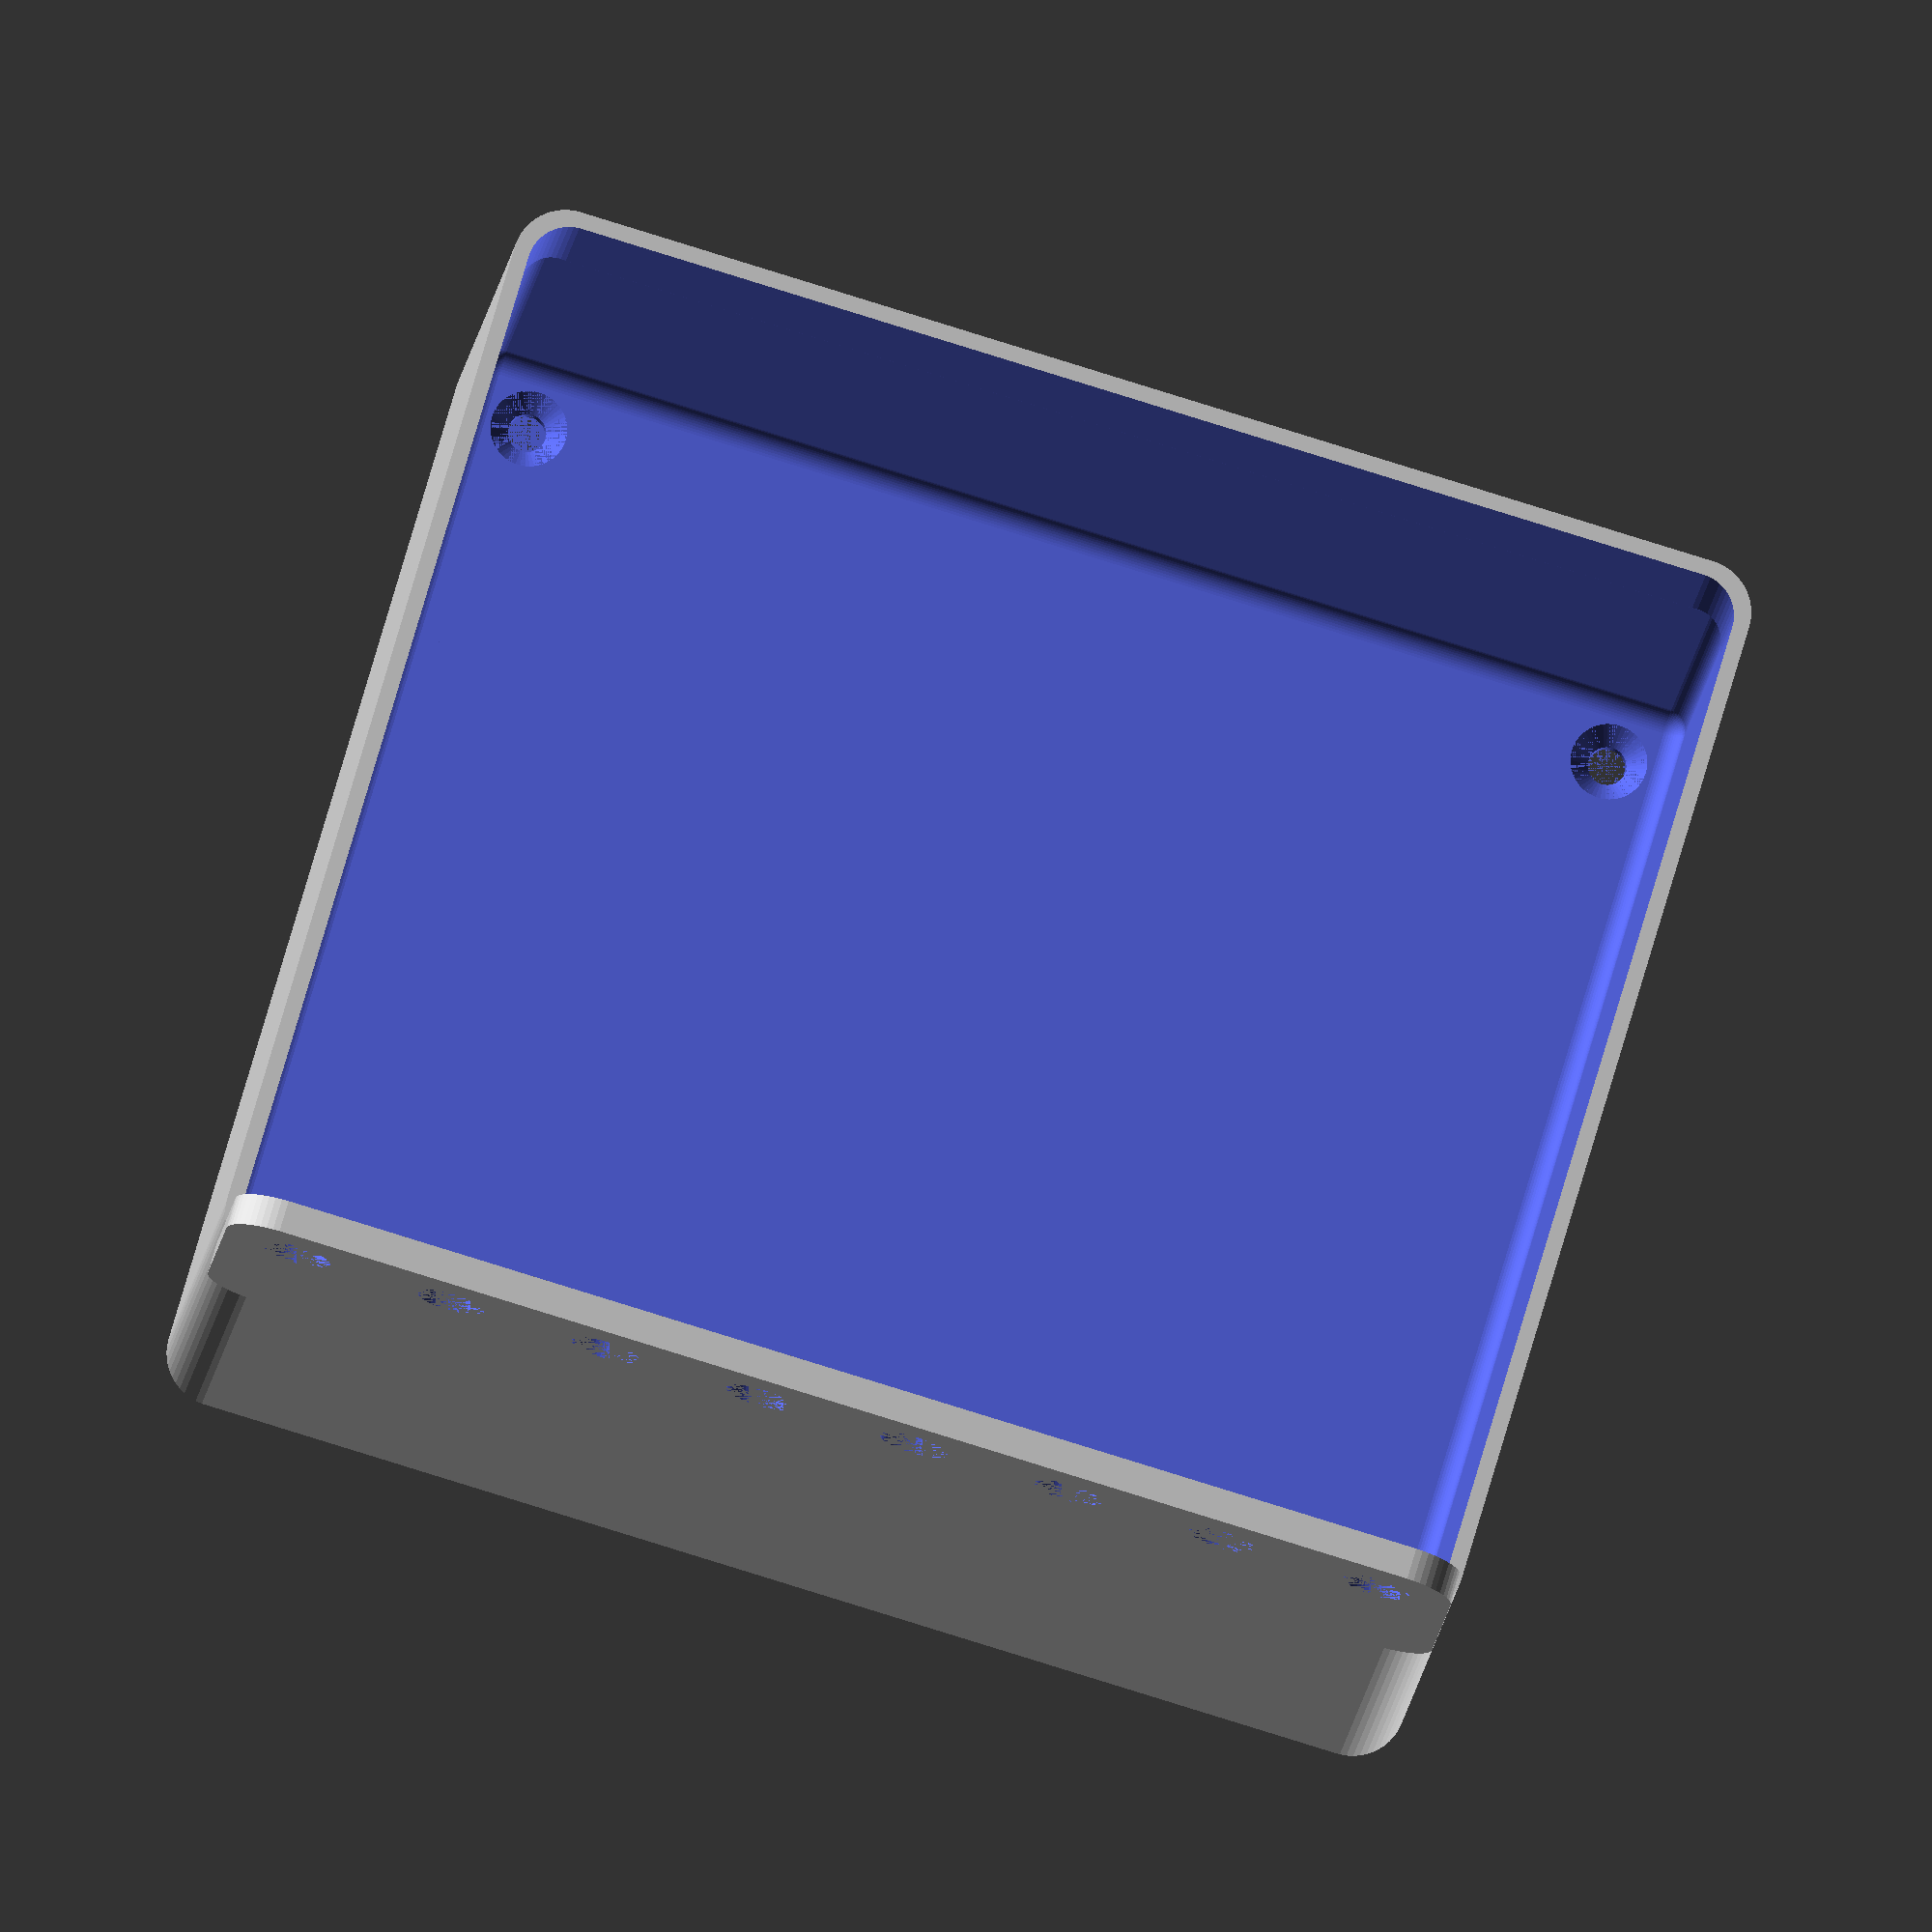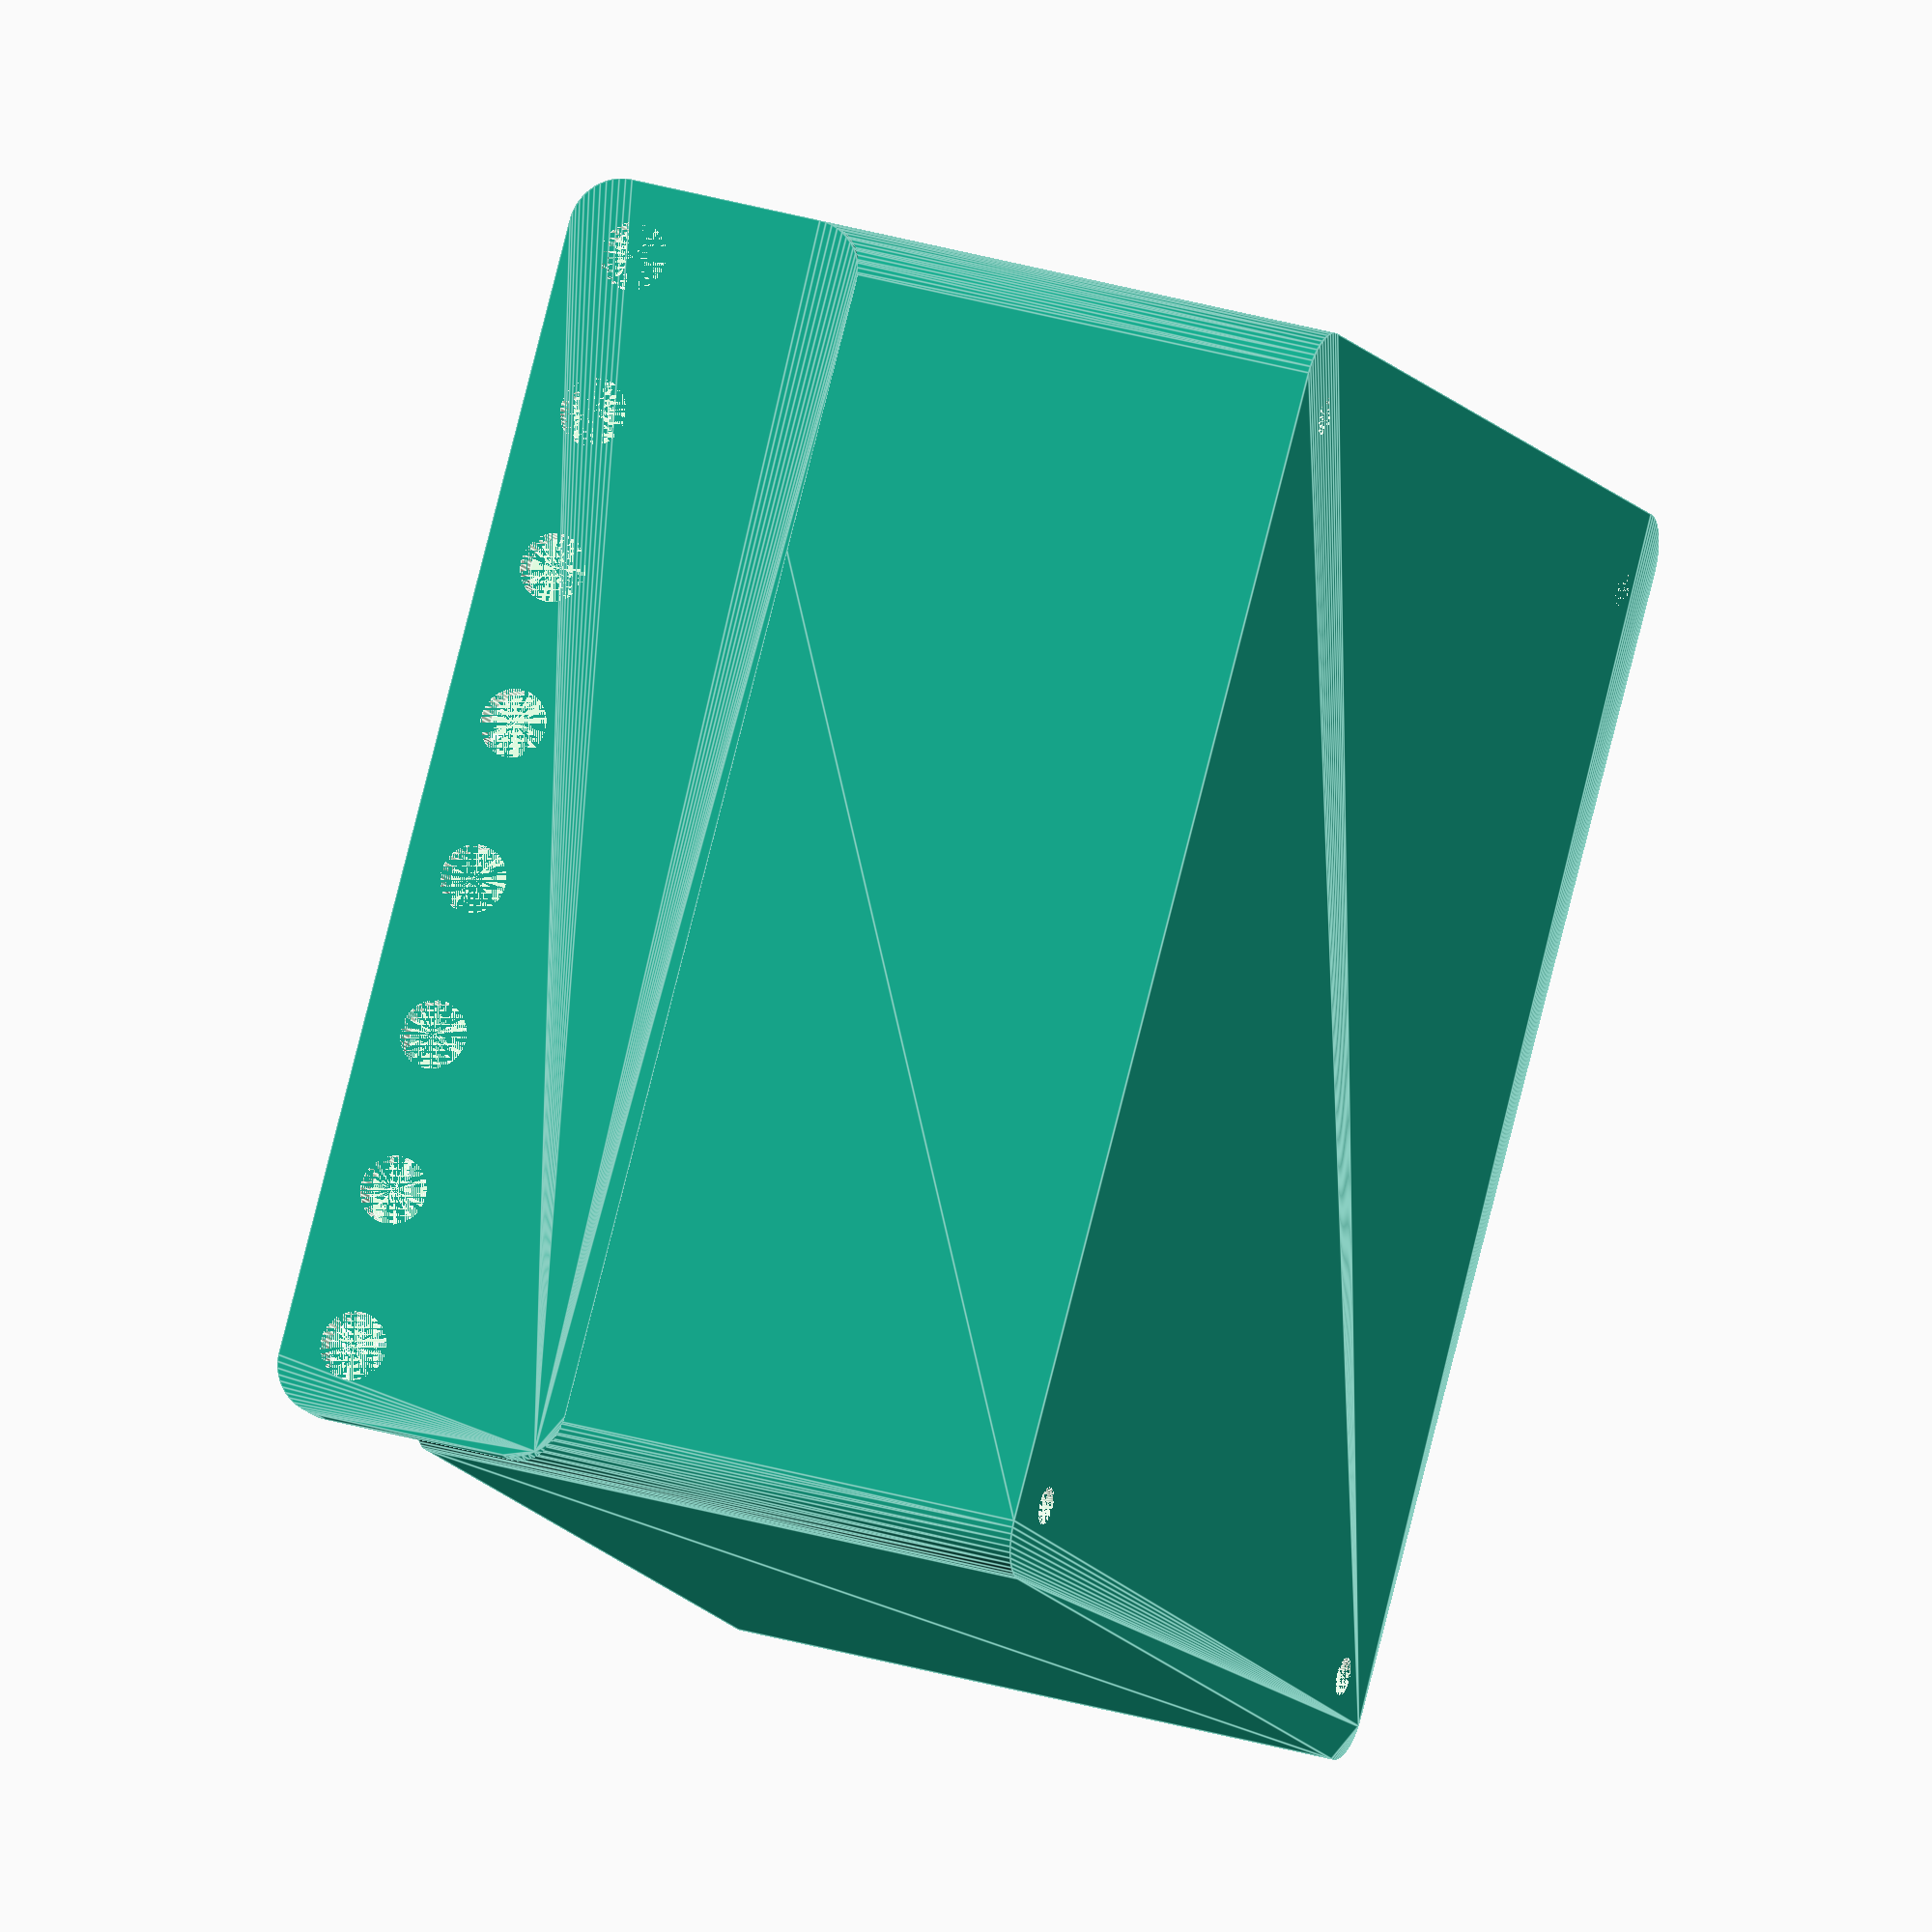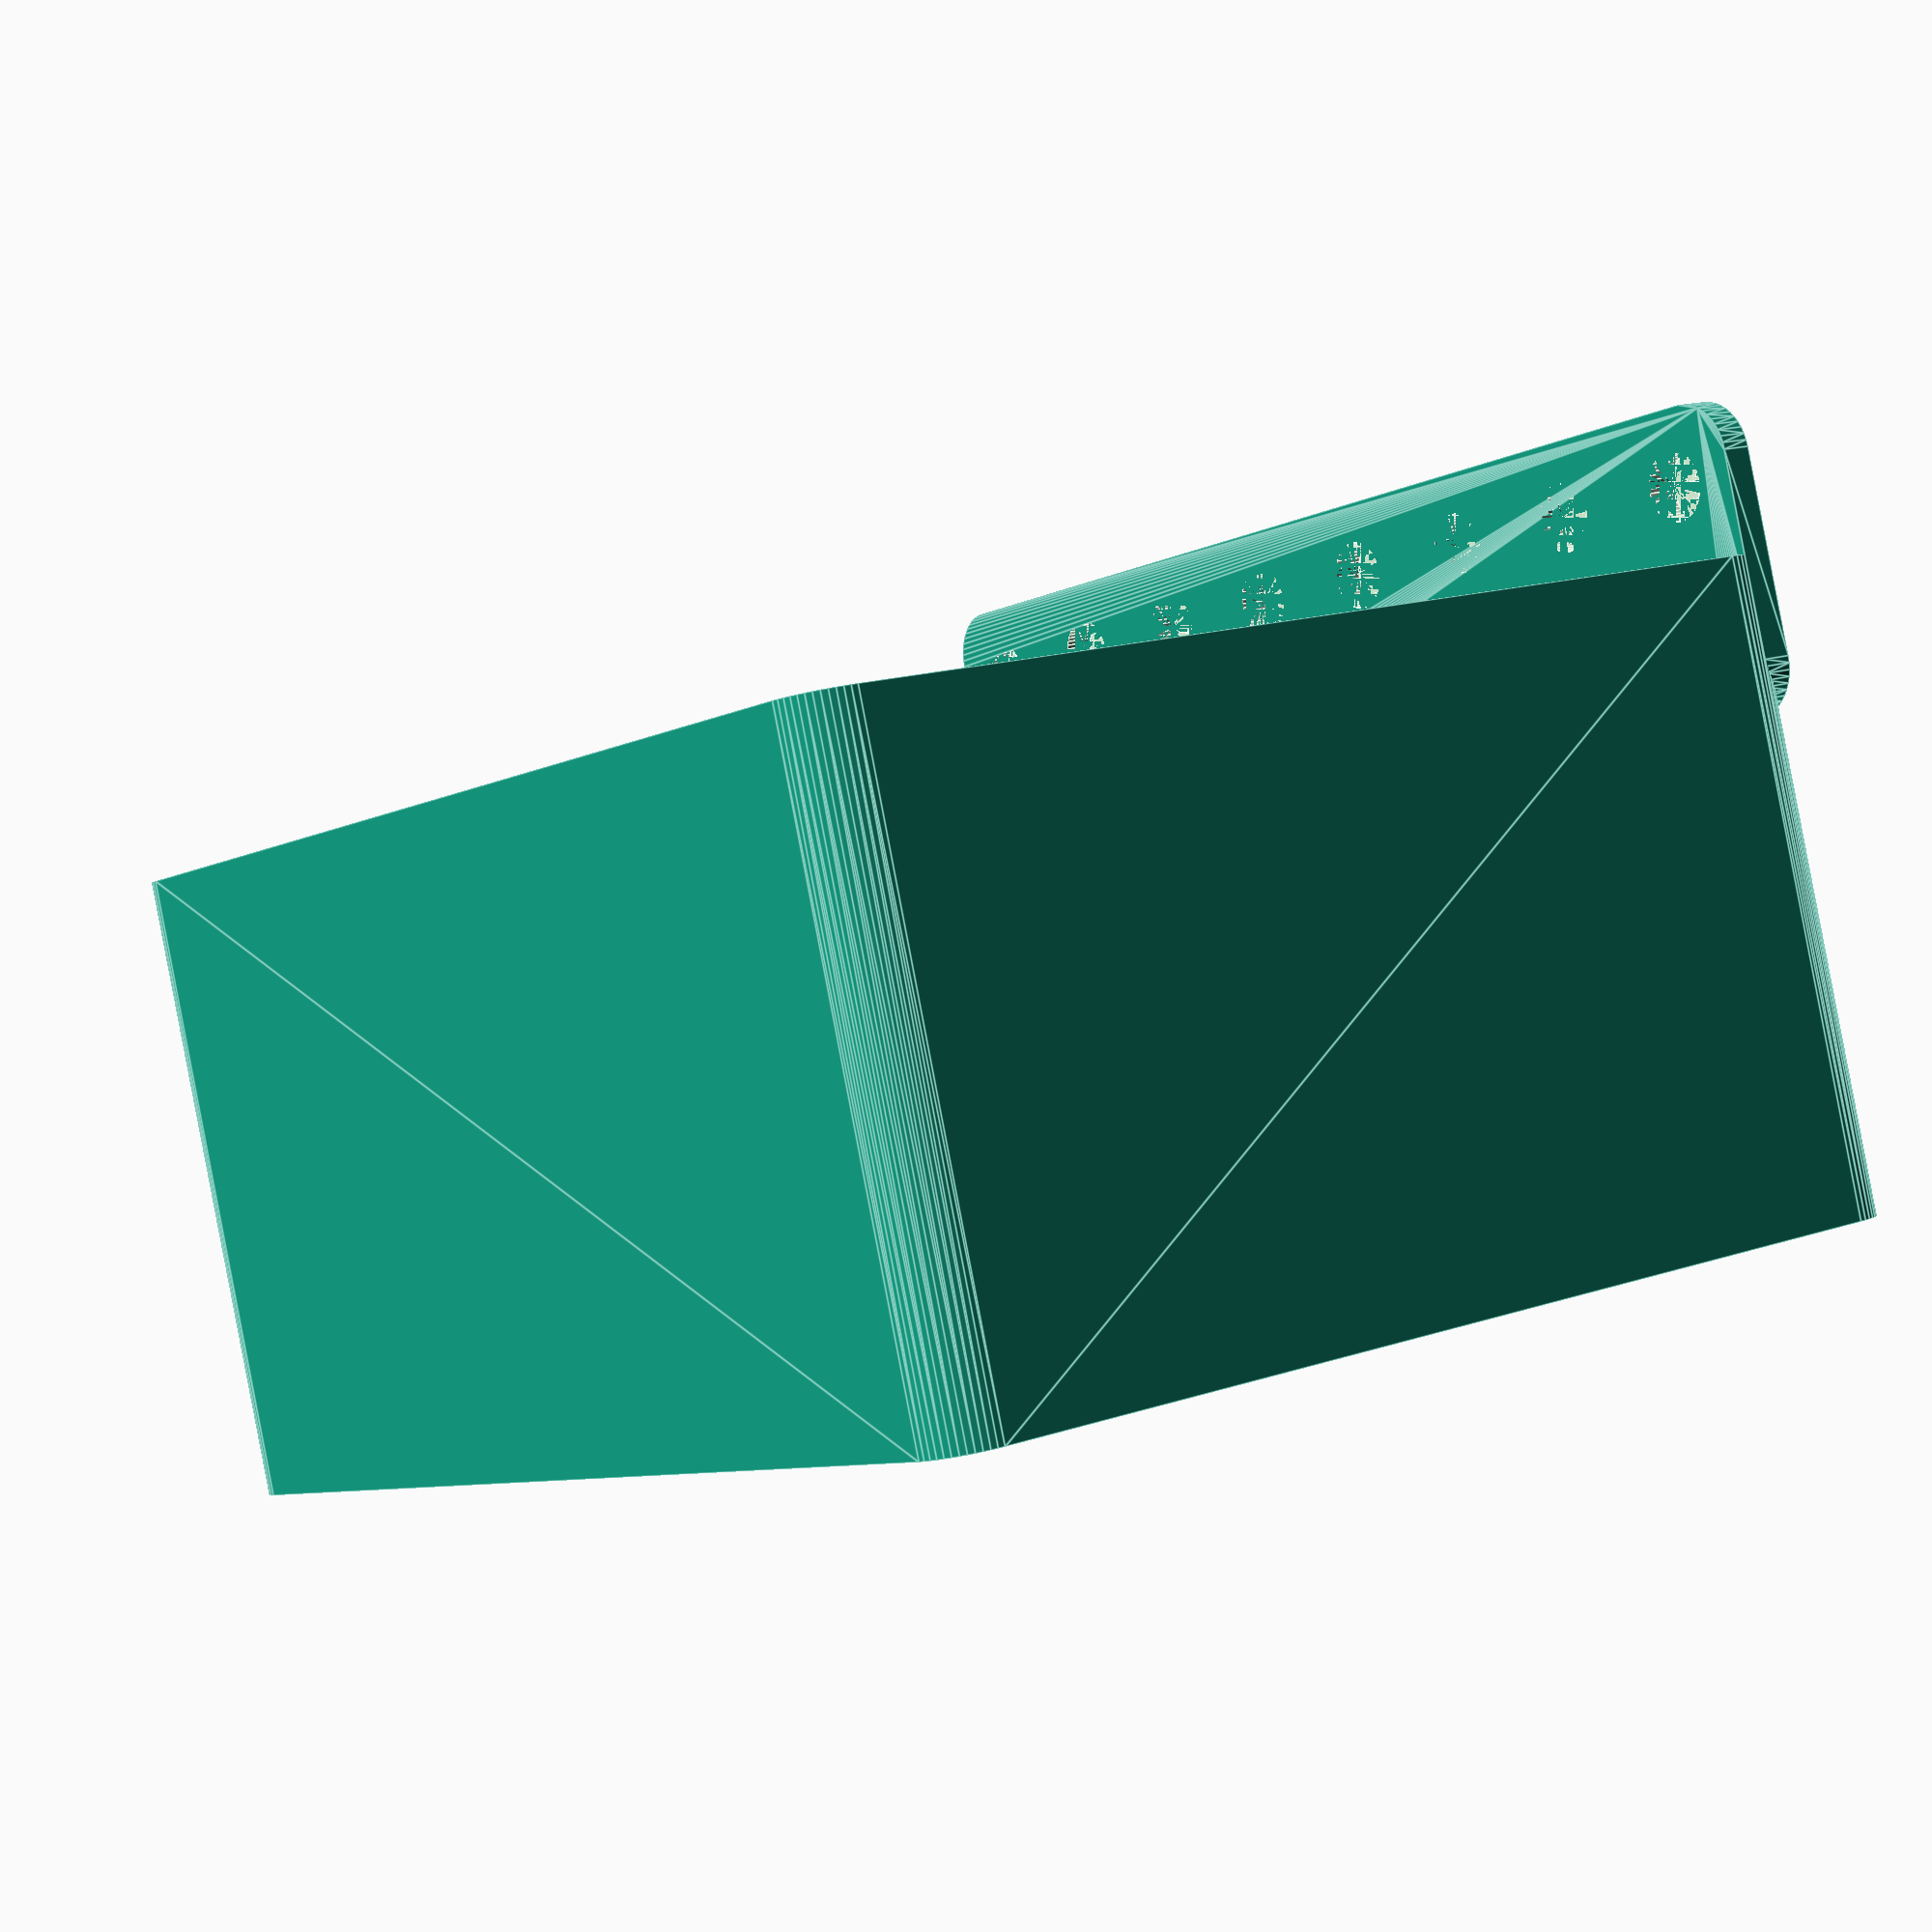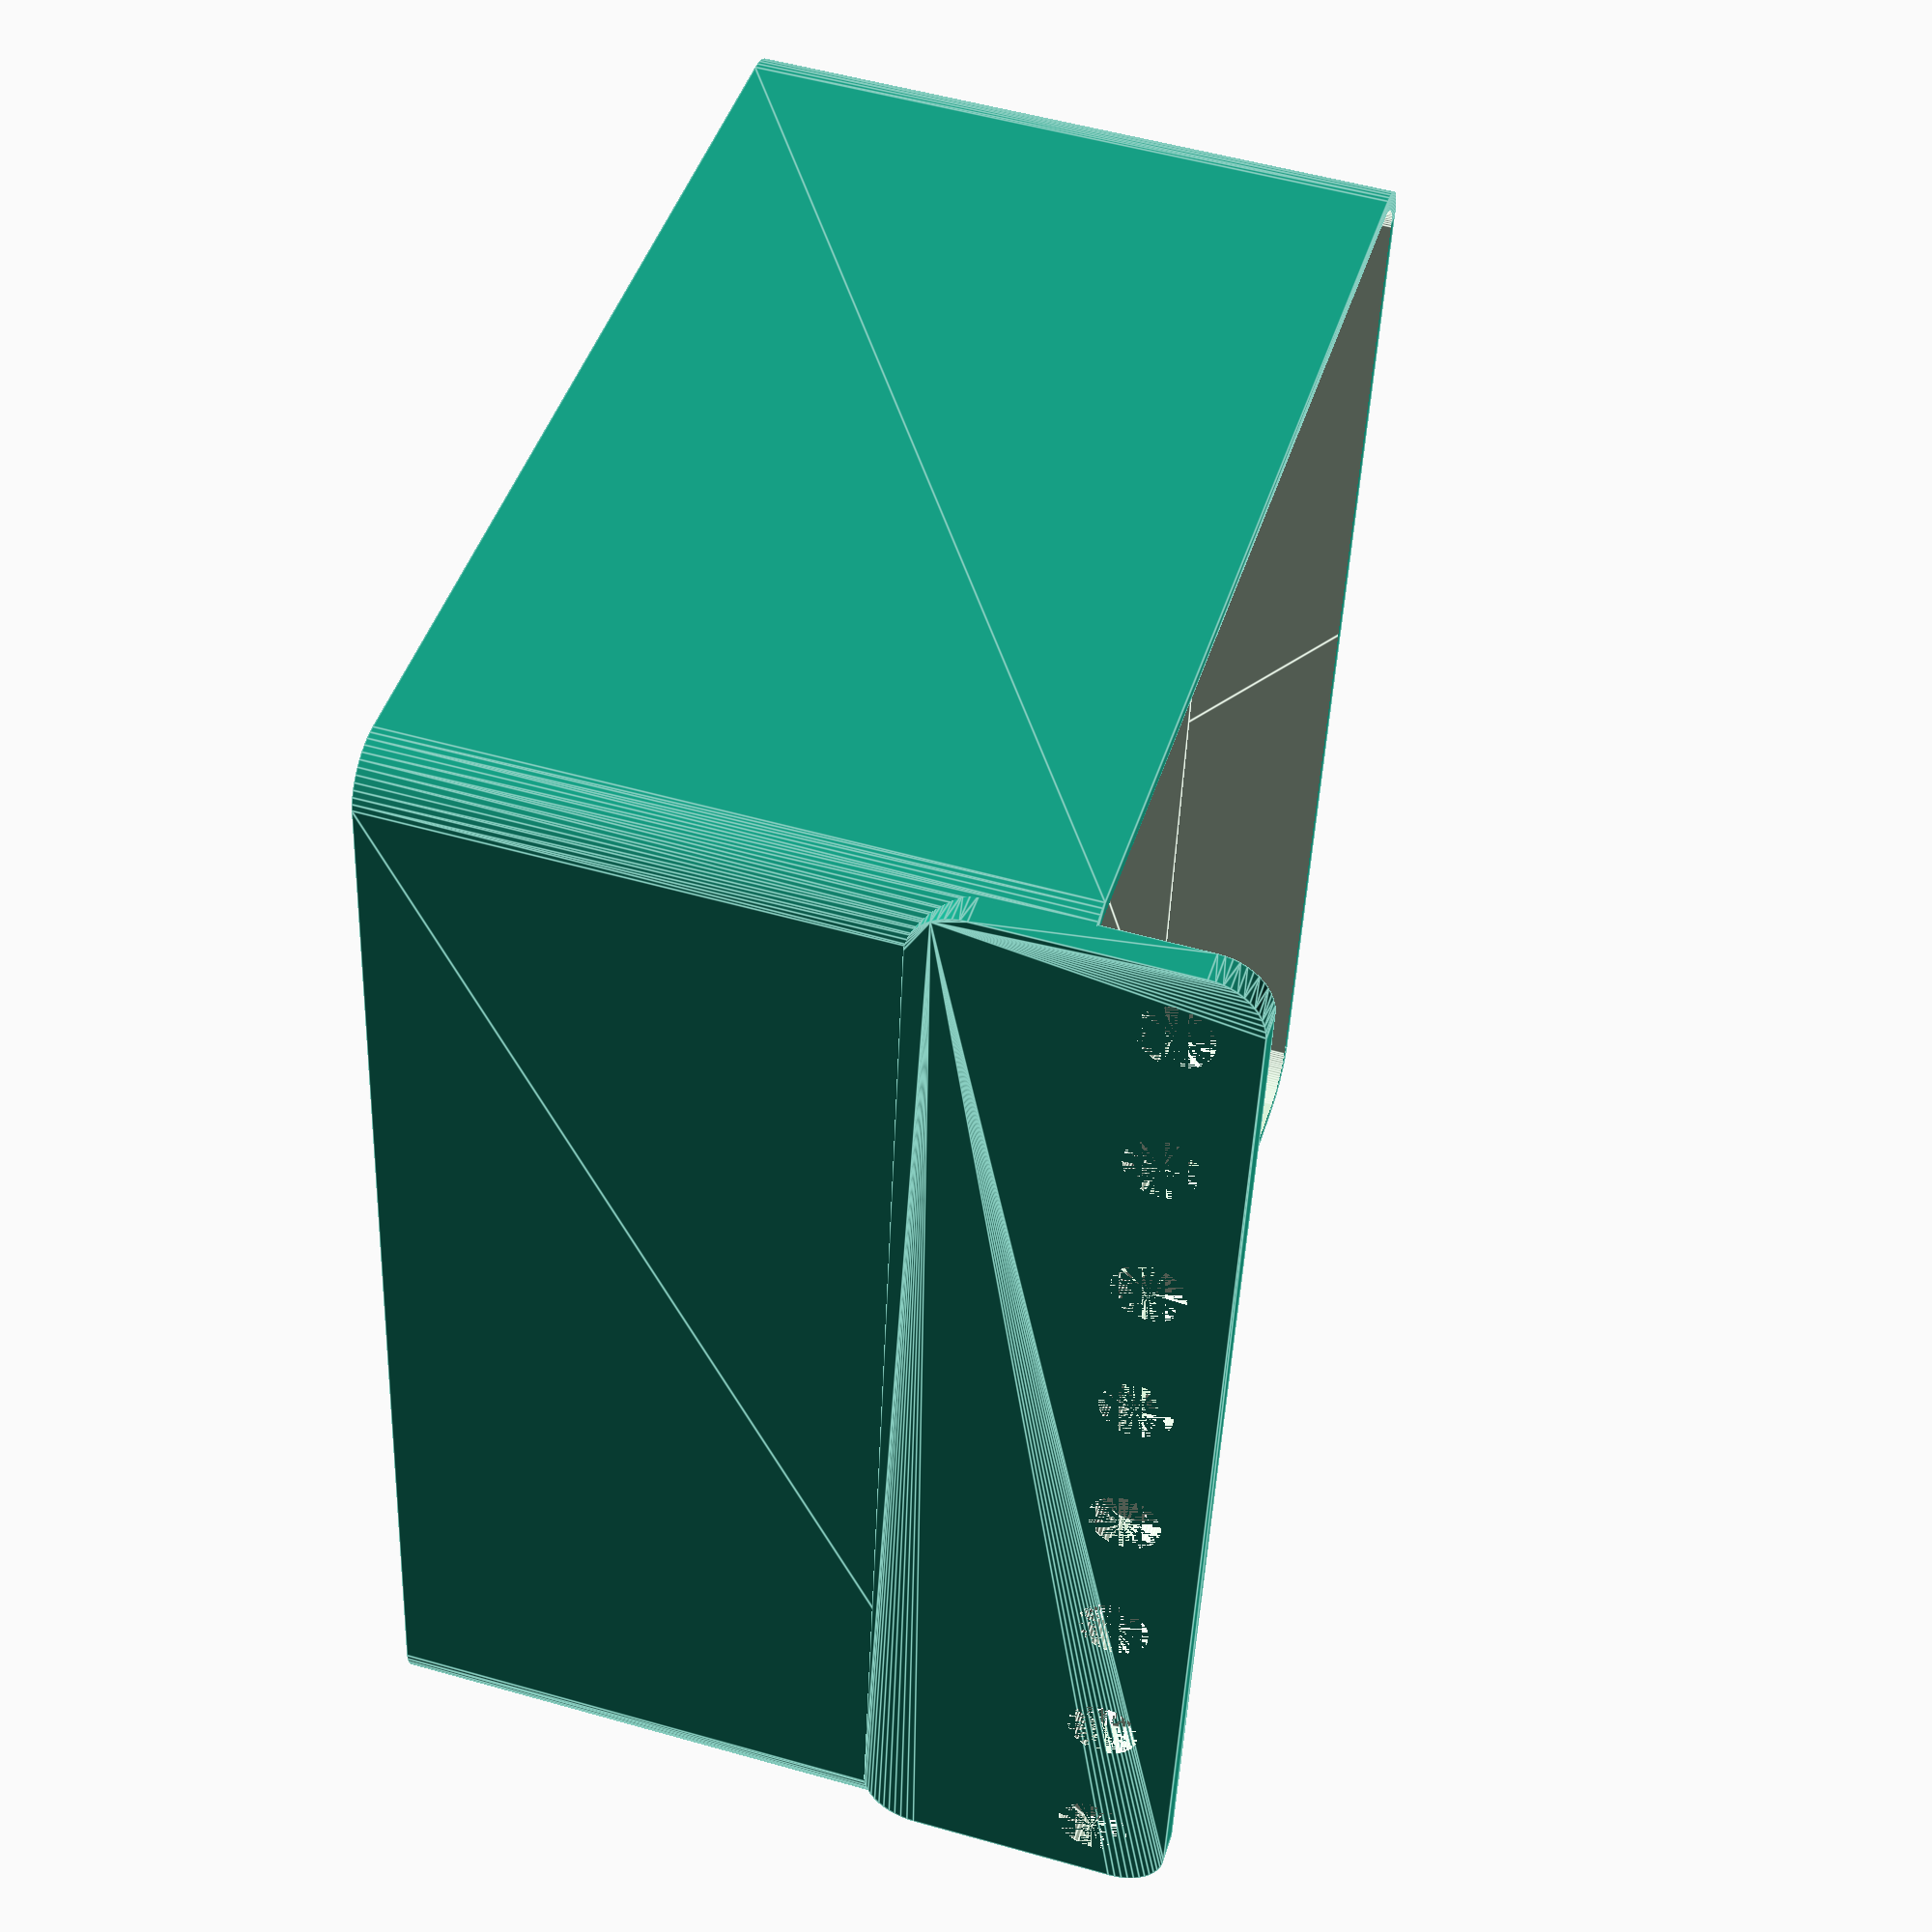
<openscad>
$fn = 50;


difference() {
	union() {
		difference() {
			union() {
				hull() {
					translate(v = [-55.0000000000, 47.5000000000, 0]) {
						cylinder(h = 60, r = 5);
					}
					translate(v = [55.0000000000, 47.5000000000, 0]) {
						cylinder(h = 60, r = 5);
					}
					translate(v = [-55.0000000000, -47.5000000000, 0]) {
						cylinder(h = 60, r = 5);
					}
					translate(v = [55.0000000000, -47.5000000000, 0]) {
						cylinder(h = 60, r = 5);
					}
				}
			}
			union() {
				translate(v = [-52.5000000000, -45.0000000000, 3]) {
					rotate(a = [0, 0, 0]) {
						difference() {
							union() {
								translate(v = [0, 0, -3.0000000000]) {
									cylinder(h = 3, r = 1.5000000000);
								}
								translate(v = [0, 0, -1.9000000000]) {
									cylinder(h = 1.9000000000, r1 = 1.8000000000, r2 = 3.6000000000);
								}
								cylinder(h = 250, r = 3.6000000000);
								translate(v = [0, 0, -3.0000000000]) {
									cylinder(h = 3, r = 1.8000000000);
								}
								translate(v = [0, 0, -3.0000000000]) {
									cylinder(h = 3, r = 1.5000000000);
								}
							}
							union();
						}
					}
				}
				translate(v = [52.5000000000, -45.0000000000, 3]) {
					rotate(a = [0, 0, 0]) {
						difference() {
							union() {
								translate(v = [0, 0, -3.0000000000]) {
									cylinder(h = 3, r = 1.5000000000);
								}
								translate(v = [0, 0, -1.9000000000]) {
									cylinder(h = 1.9000000000, r1 = 1.8000000000, r2 = 3.6000000000);
								}
								cylinder(h = 250, r = 3.6000000000);
								translate(v = [0, 0, -3.0000000000]) {
									cylinder(h = 3, r = 1.8000000000);
								}
								translate(v = [0, 0, -3.0000000000]) {
									cylinder(h = 3, r = 1.5000000000);
								}
							}
							union();
						}
					}
				}
				translate(v = [-52.5000000000, 45.0000000000, 3]) {
					rotate(a = [0, 0, 0]) {
						difference() {
							union() {
								translate(v = [0, 0, -3.0000000000]) {
									cylinder(h = 3, r = 1.5000000000);
								}
								translate(v = [0, 0, -1.9000000000]) {
									cylinder(h = 1.9000000000, r1 = 1.8000000000, r2 = 3.6000000000);
								}
								cylinder(h = 250, r = 3.6000000000);
								translate(v = [0, 0, -3.0000000000]) {
									cylinder(h = 3, r = 1.8000000000);
								}
								translate(v = [0, 0, -3.0000000000]) {
									cylinder(h = 3, r = 1.5000000000);
								}
							}
							union();
						}
					}
				}
				translate(v = [52.5000000000, 45.0000000000, 3]) {
					rotate(a = [0, 0, 0]) {
						difference() {
							union() {
								translate(v = [0, 0, -3.0000000000]) {
									cylinder(h = 3, r = 1.5000000000);
								}
								translate(v = [0, 0, -1.9000000000]) {
									cylinder(h = 1.9000000000, r1 = 1.8000000000, r2 = 3.6000000000);
								}
								cylinder(h = 250, r = 3.6000000000);
								translate(v = [0, 0, -3.0000000000]) {
									cylinder(h = 3, r = 1.8000000000);
								}
								translate(v = [0, 0, -3.0000000000]) {
									cylinder(h = 3, r = 1.5000000000);
								}
							}
							union();
						}
					}
				}
				translate(v = [0, 0, 2.9925000000]) {
					hull() {
						union() {
							translate(v = [-54.5000000000, 47.0000000000, 4]) {
								cylinder(h = 97, r = 4);
							}
							translate(v = [-54.5000000000, 47.0000000000, 4]) {
								sphere(r = 4);
							}
							translate(v = [-54.5000000000, 47.0000000000, 101]) {
								sphere(r = 4);
							}
						}
						union() {
							translate(v = [54.5000000000, 47.0000000000, 4]) {
								cylinder(h = 97, r = 4);
							}
							translate(v = [54.5000000000, 47.0000000000, 4]) {
								sphere(r = 4);
							}
							translate(v = [54.5000000000, 47.0000000000, 101]) {
								sphere(r = 4);
							}
						}
						union() {
							translate(v = [-54.5000000000, -47.0000000000, 4]) {
								cylinder(h = 97, r = 4);
							}
							translate(v = [-54.5000000000, -47.0000000000, 4]) {
								sphere(r = 4);
							}
							translate(v = [-54.5000000000, -47.0000000000, 101]) {
								sphere(r = 4);
							}
						}
						union() {
							translate(v = [54.5000000000, -47.0000000000, 4]) {
								cylinder(h = 97, r = 4);
							}
							translate(v = [54.5000000000, -47.0000000000, 4]) {
								sphere(r = 4);
							}
							translate(v = [54.5000000000, -47.0000000000, 101]) {
								sphere(r = 4);
							}
						}
					}
				}
			}
		}
		union() {
			translate(v = [0, 52.5000000000, 60]) {
				rotate(a = [90, 0, 0]) {
					hull() {
						translate(v = [-54.5000000000, 9.5000000000, 0]) {
							cylinder(h = 3, r = 5);
						}
						translate(v = [54.5000000000, 9.5000000000, 0]) {
							cylinder(h = 3, r = 5);
						}
						translate(v = [-54.5000000000, -9.5000000000, 0]) {
							cylinder(h = 3, r = 5);
						}
						translate(v = [54.5000000000, -9.5000000000, 0]) {
							cylinder(h = 3, r = 5);
						}
					}
				}
			}
		}
	}
	union() {
		translate(v = [0, 0, 2.9925000000]) {
			hull() {
				union() {
					translate(v = [-56.5000000000, 49.0000000000, 2]) {
						cylinder(h = 41, r = 2);
					}
					translate(v = [-56.5000000000, 49.0000000000, 2]) {
						sphere(r = 2);
					}
					translate(v = [-56.5000000000, 49.0000000000, 43]) {
						sphere(r = 2);
					}
				}
				union() {
					translate(v = [56.5000000000, 49.0000000000, 2]) {
						cylinder(h = 41, r = 2);
					}
					translate(v = [56.5000000000, 49.0000000000, 2]) {
						sphere(r = 2);
					}
					translate(v = [56.5000000000, 49.0000000000, 43]) {
						sphere(r = 2);
					}
				}
				union() {
					translate(v = [-56.5000000000, -49.0000000000, 2]) {
						cylinder(h = 41, r = 2);
					}
					translate(v = [-56.5000000000, -49.0000000000, 2]) {
						sphere(r = 2);
					}
					translate(v = [-56.5000000000, -49.0000000000, 43]) {
						sphere(r = 2);
					}
				}
				union() {
					translate(v = [56.5000000000, -49.0000000000, 2]) {
						cylinder(h = 41, r = 2);
					}
					translate(v = [56.5000000000, -49.0000000000, 2]) {
						sphere(r = 2);
					}
					translate(v = [56.5000000000, -49.0000000000, 43]) {
						sphere(r = 2);
					}
				}
			}
		}
		translate(v = [-52.5000000000, 52.5000000000, 67.5000000000]) {
			rotate(a = [90, 0, 0]) {
				cylinder(h = 3, r = 3.2500000000);
			}
		}
		translate(v = [-37.5000000000, 52.5000000000, 67.5000000000]) {
			rotate(a = [90, 0, 0]) {
				cylinder(h = 3, r = 3.2500000000);
			}
		}
		translate(v = [-22.5000000000, 52.5000000000, 67.5000000000]) {
			rotate(a = [90, 0, 0]) {
				cylinder(h = 3, r = 3.2500000000);
			}
		}
		translate(v = [-7.5000000000, 52.5000000000, 67.5000000000]) {
			rotate(a = [90, 0, 0]) {
				cylinder(h = 3, r = 3.2500000000);
			}
		}
		translate(v = [7.5000000000, 52.5000000000, 67.5000000000]) {
			rotate(a = [90, 0, 0]) {
				cylinder(h = 3, r = 3.2500000000);
			}
		}
		translate(v = [22.5000000000, 52.5000000000, 67.5000000000]) {
			rotate(a = [90, 0, 0]) {
				cylinder(h = 3, r = 3.2500000000);
			}
		}
		translate(v = [37.5000000000, 52.5000000000, 67.5000000000]) {
			rotate(a = [90, 0, 0]) {
				cylinder(h = 3, r = 3.2500000000);
			}
		}
		translate(v = [52.5000000000, 52.5000000000, 67.5000000000]) {
			rotate(a = [90, 0, 0]) {
				cylinder(h = 3, r = 3.2500000000);
			}
		}
		translate(v = [52.5000000000, 52.5000000000, 67.5000000000]) {
			rotate(a = [90, 0, 0]) {
				cylinder(h = 3, r = 3.2500000000);
			}
		}
	}
}
</openscad>
<views>
elev=192.6 azim=16.4 roll=185.2 proj=o view=wireframe
elev=329.4 azim=51.1 roll=113.2 proj=o view=edges
elev=90.2 azim=54.7 roll=10.9 proj=p view=edges
elev=306.6 azim=278.4 roll=286.9 proj=p view=edges
</views>
